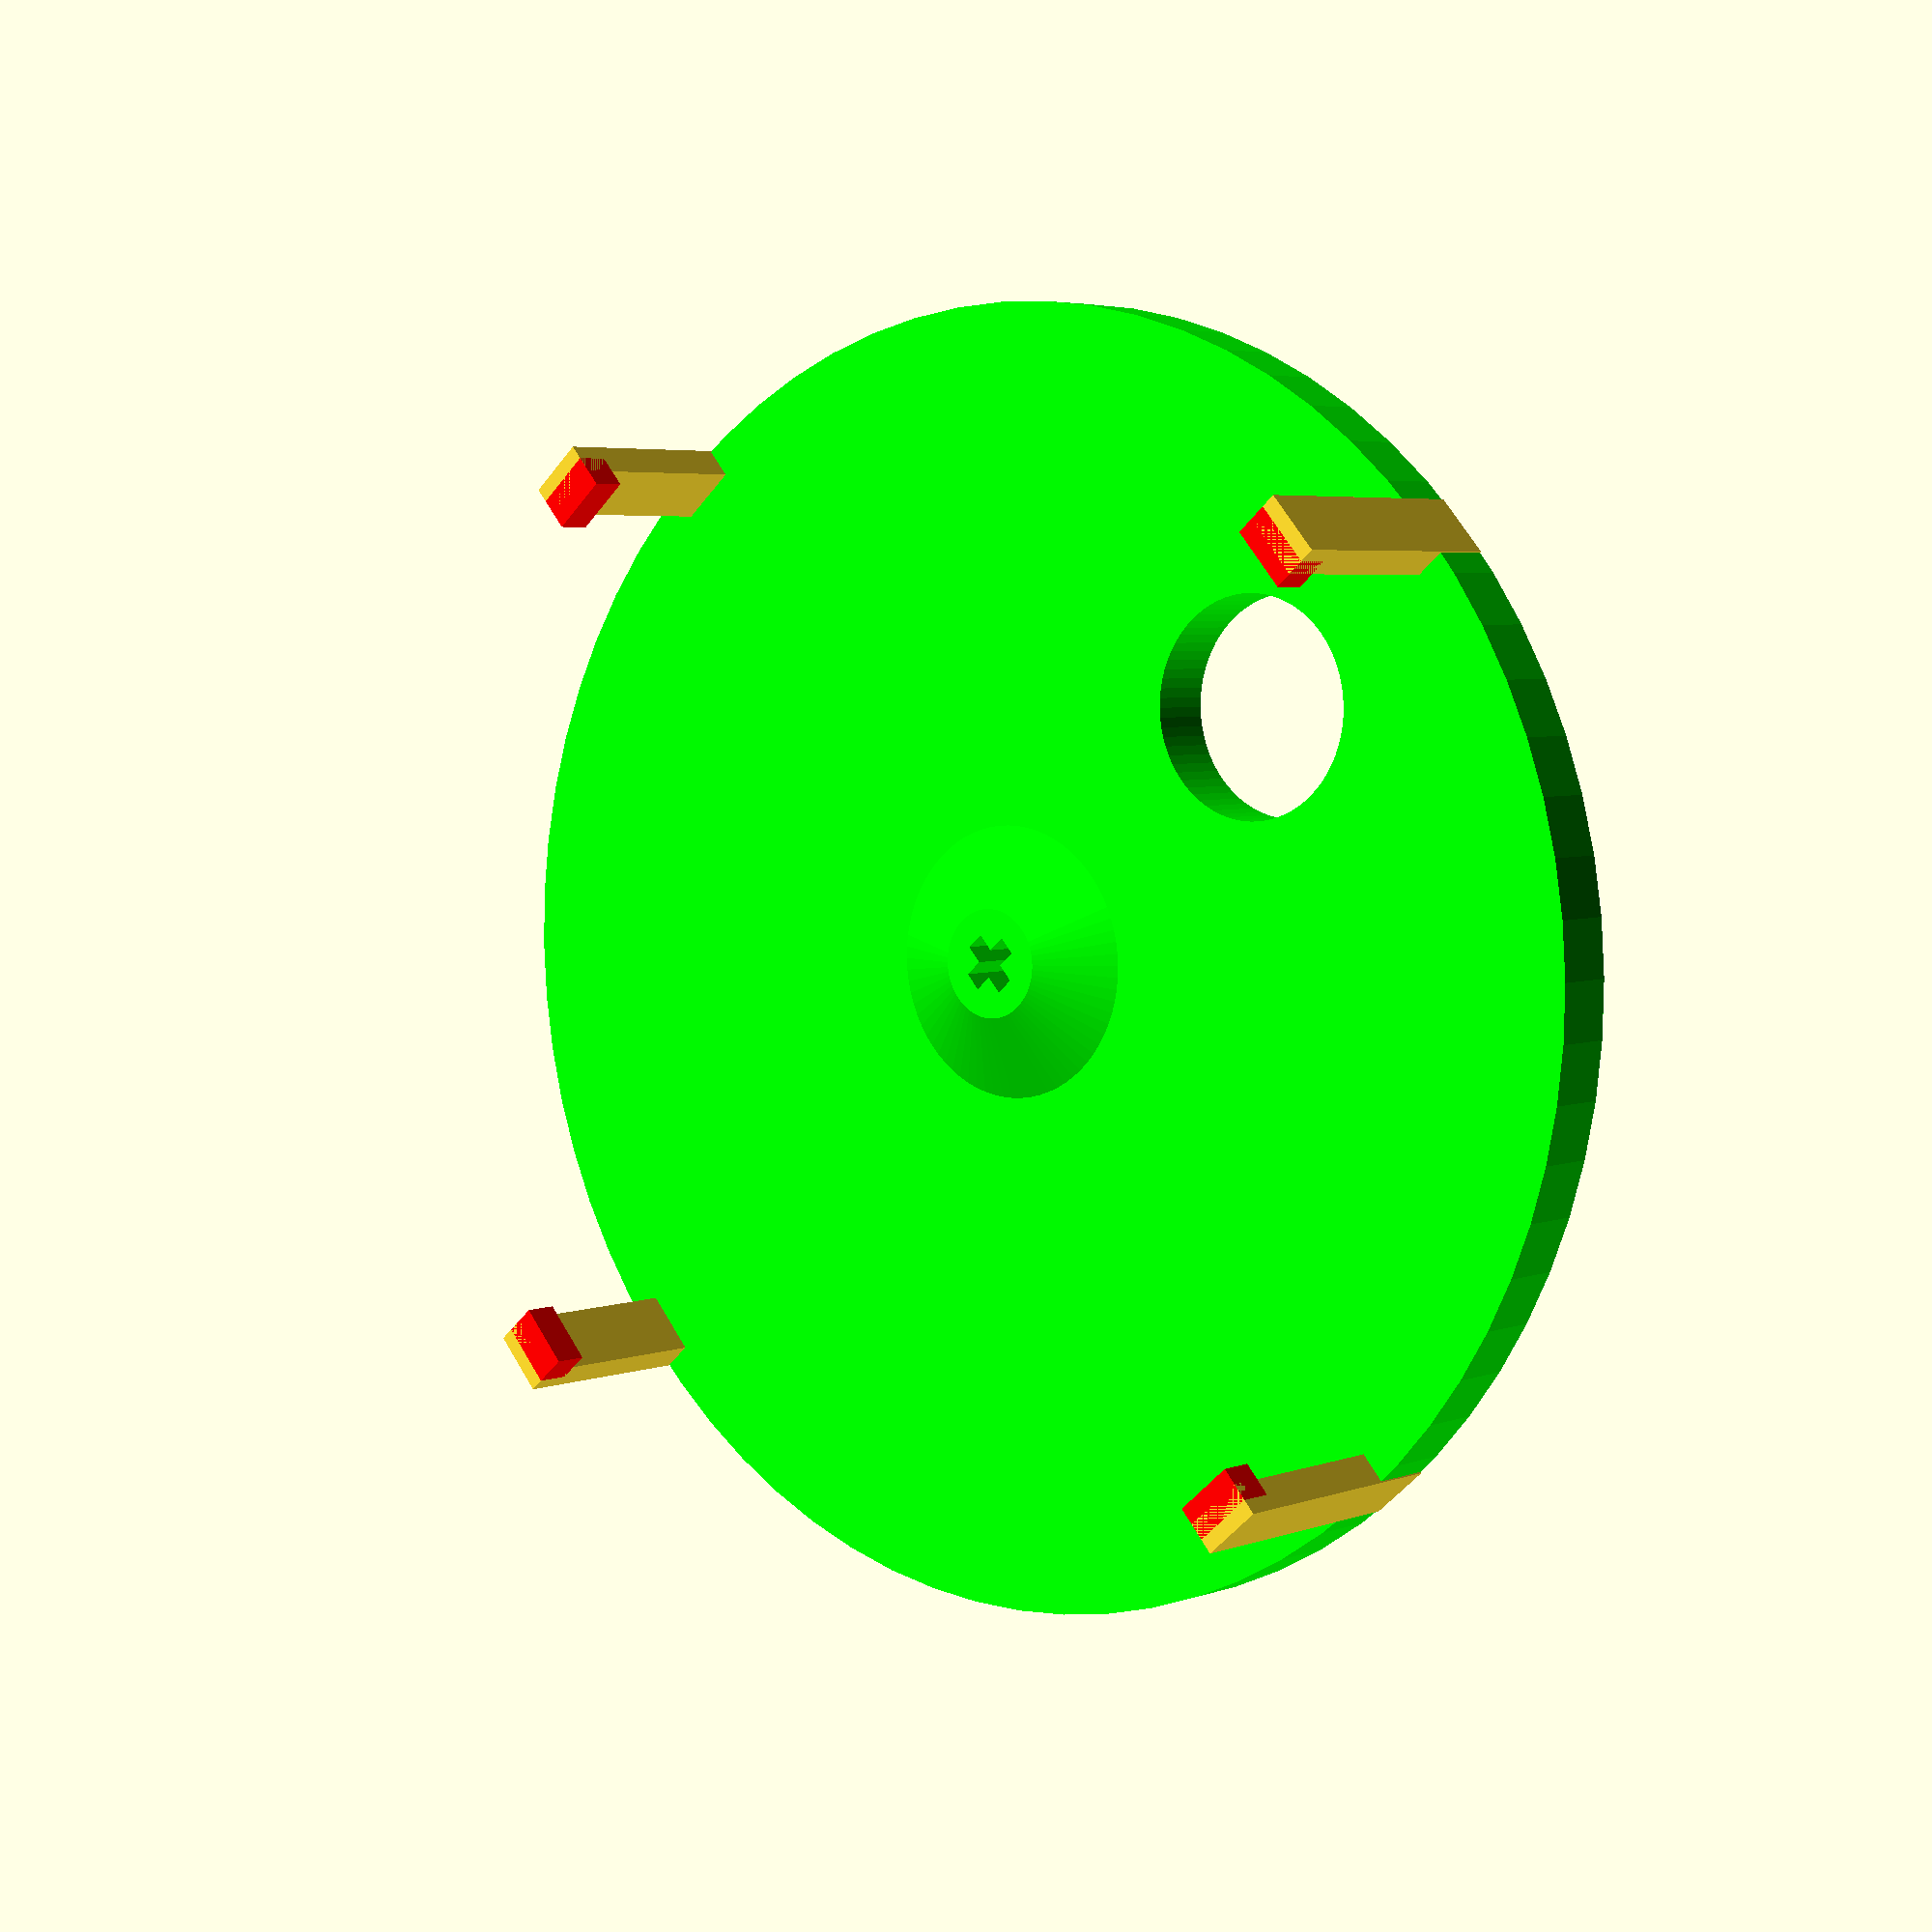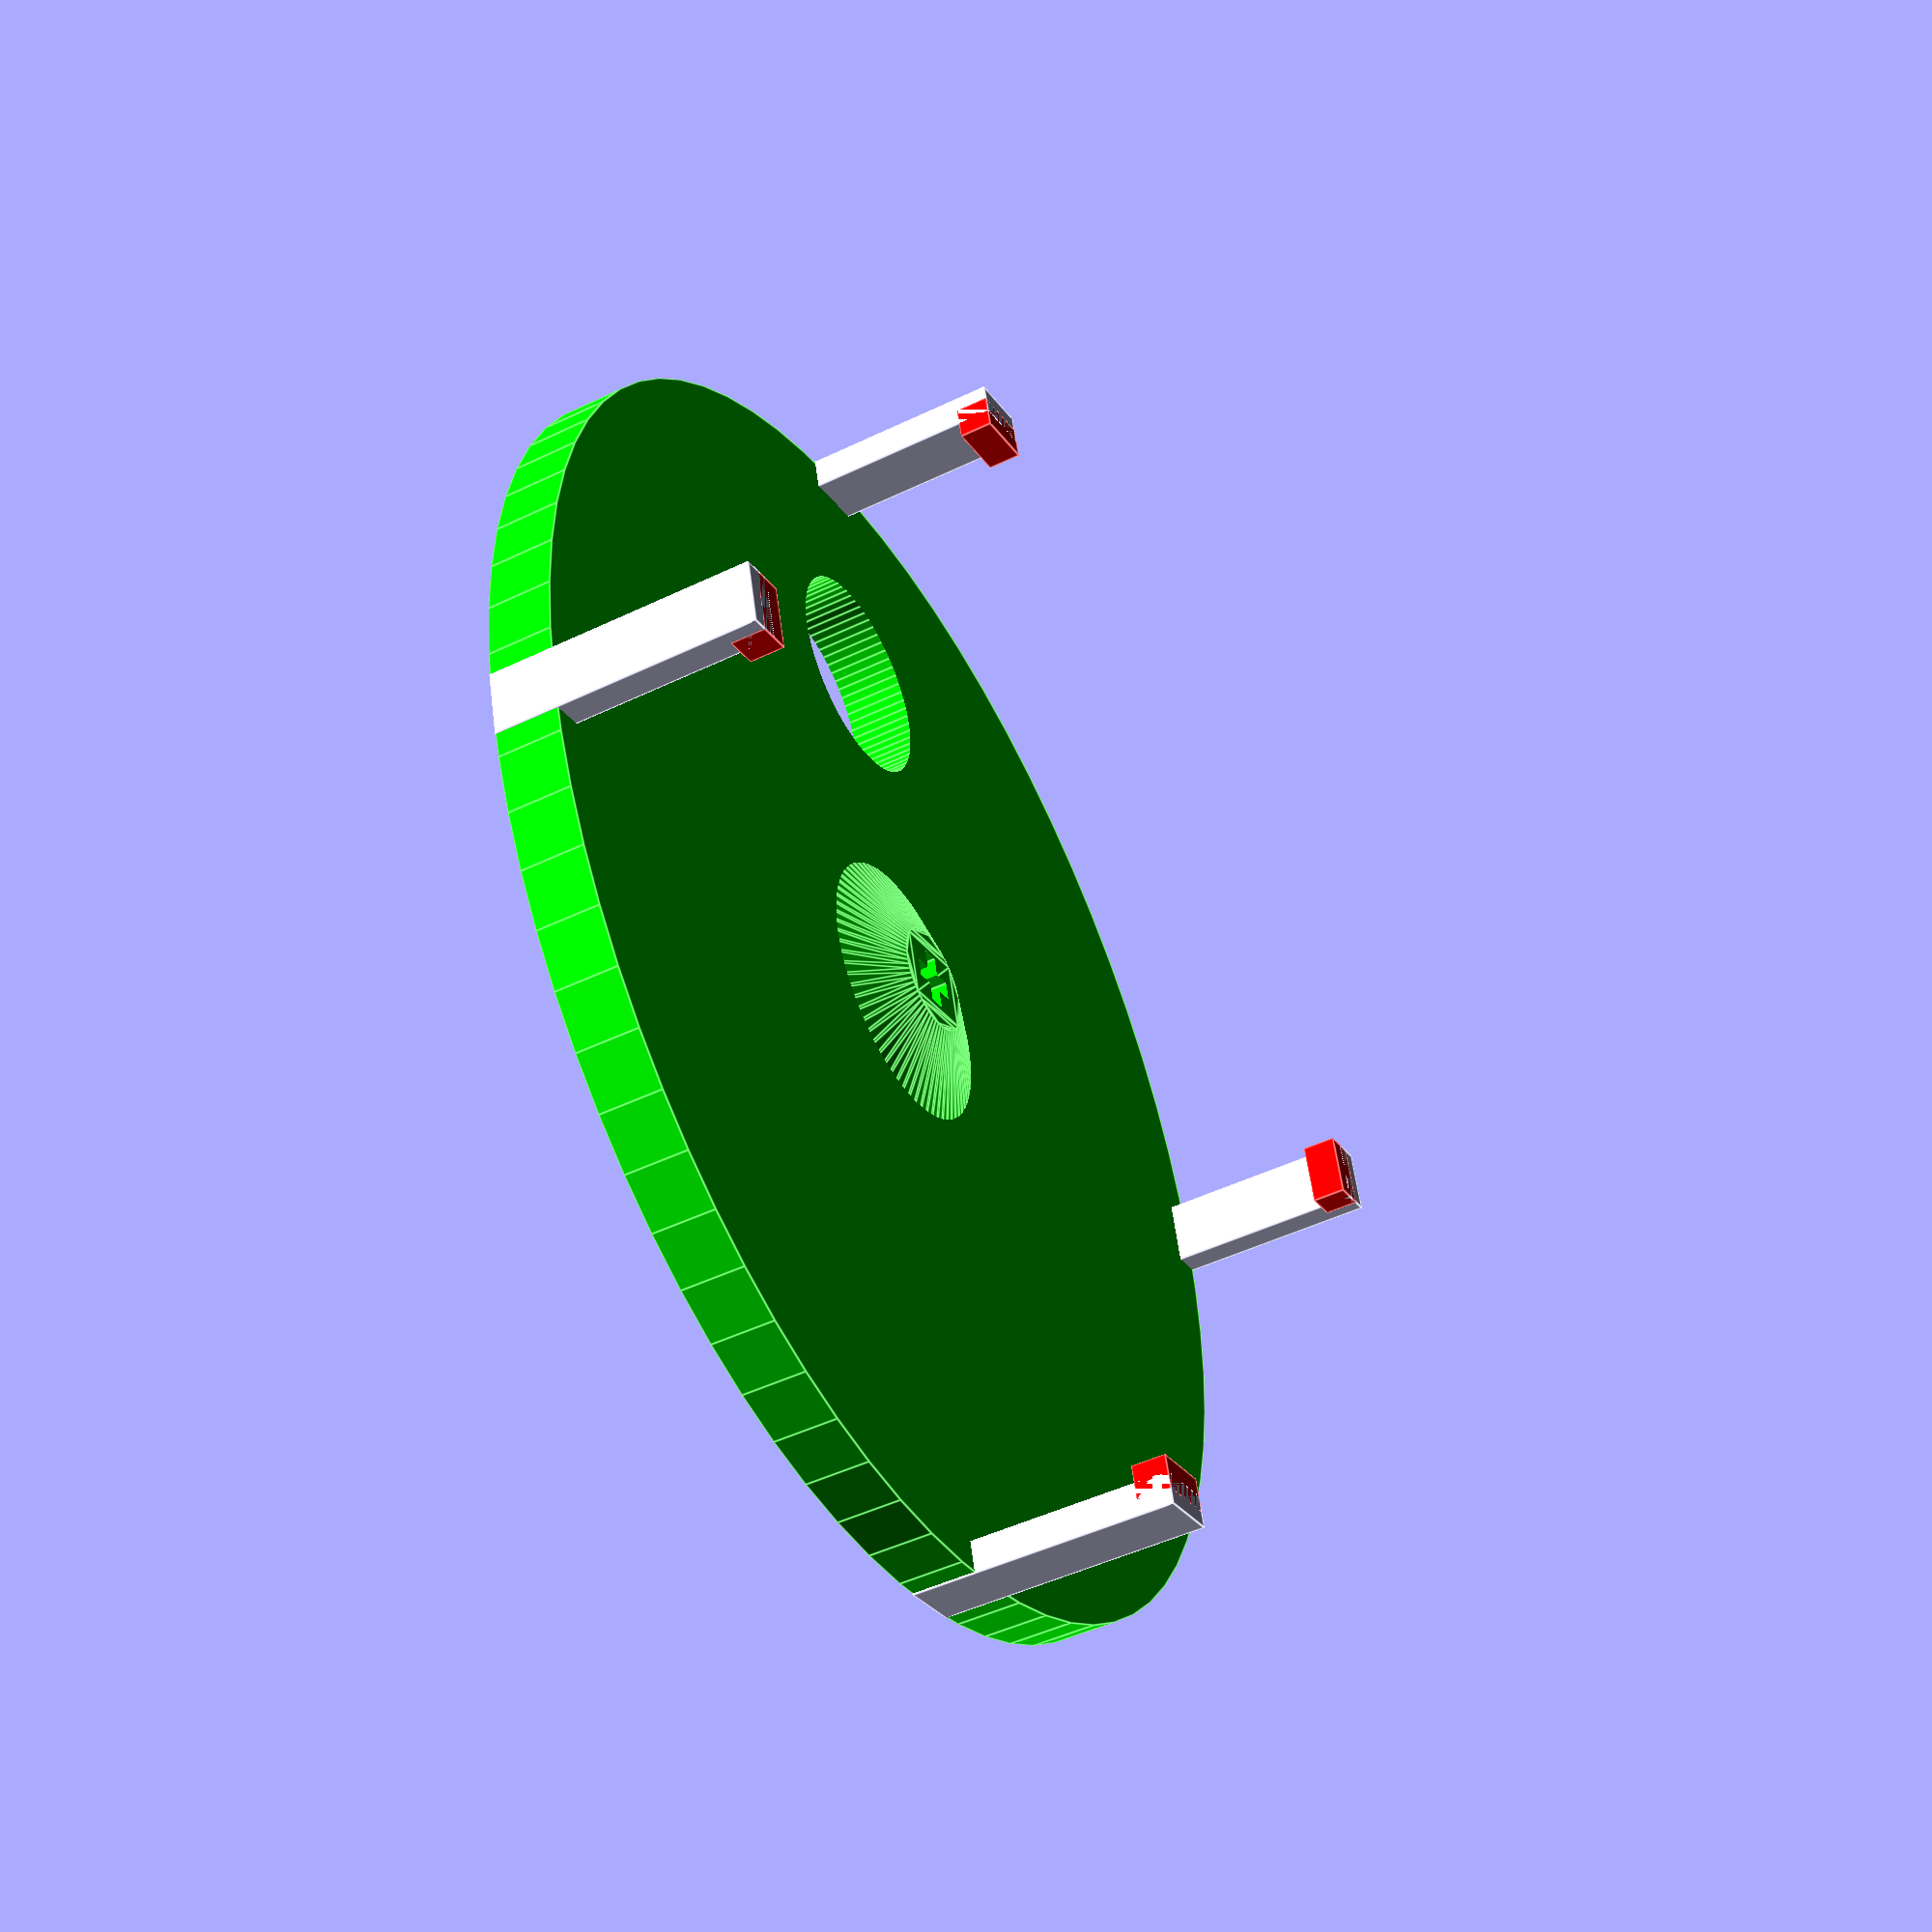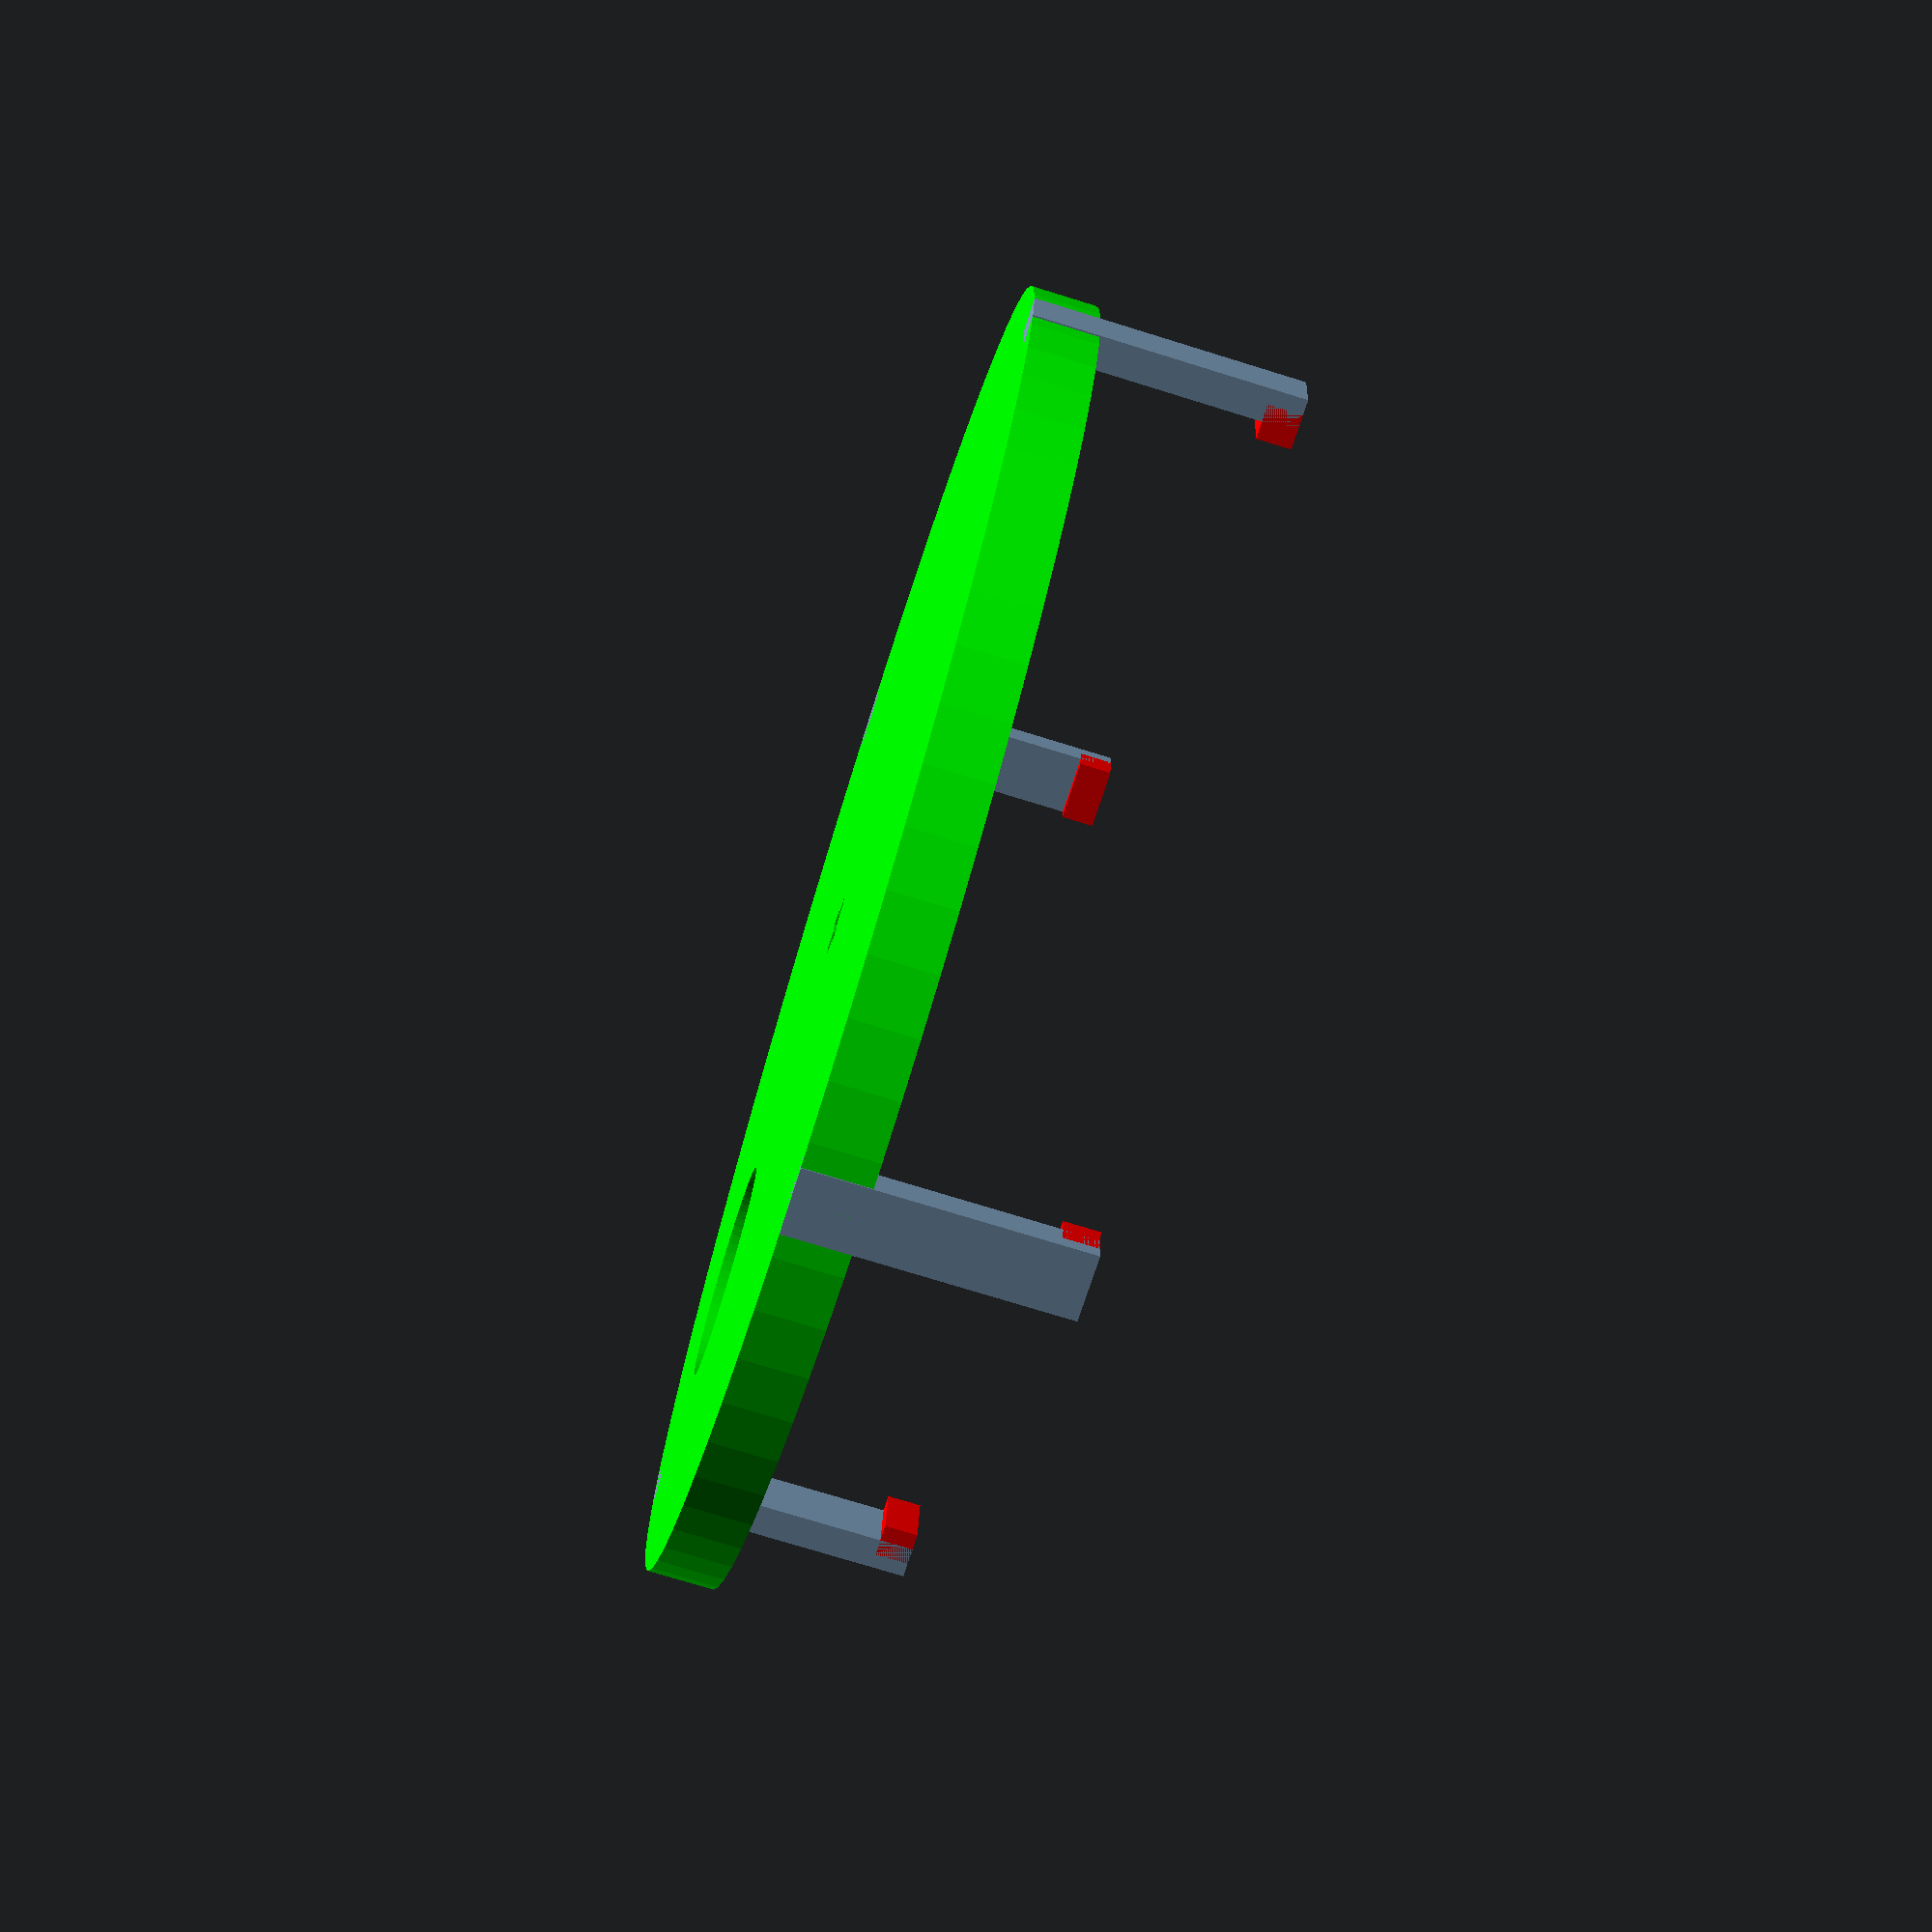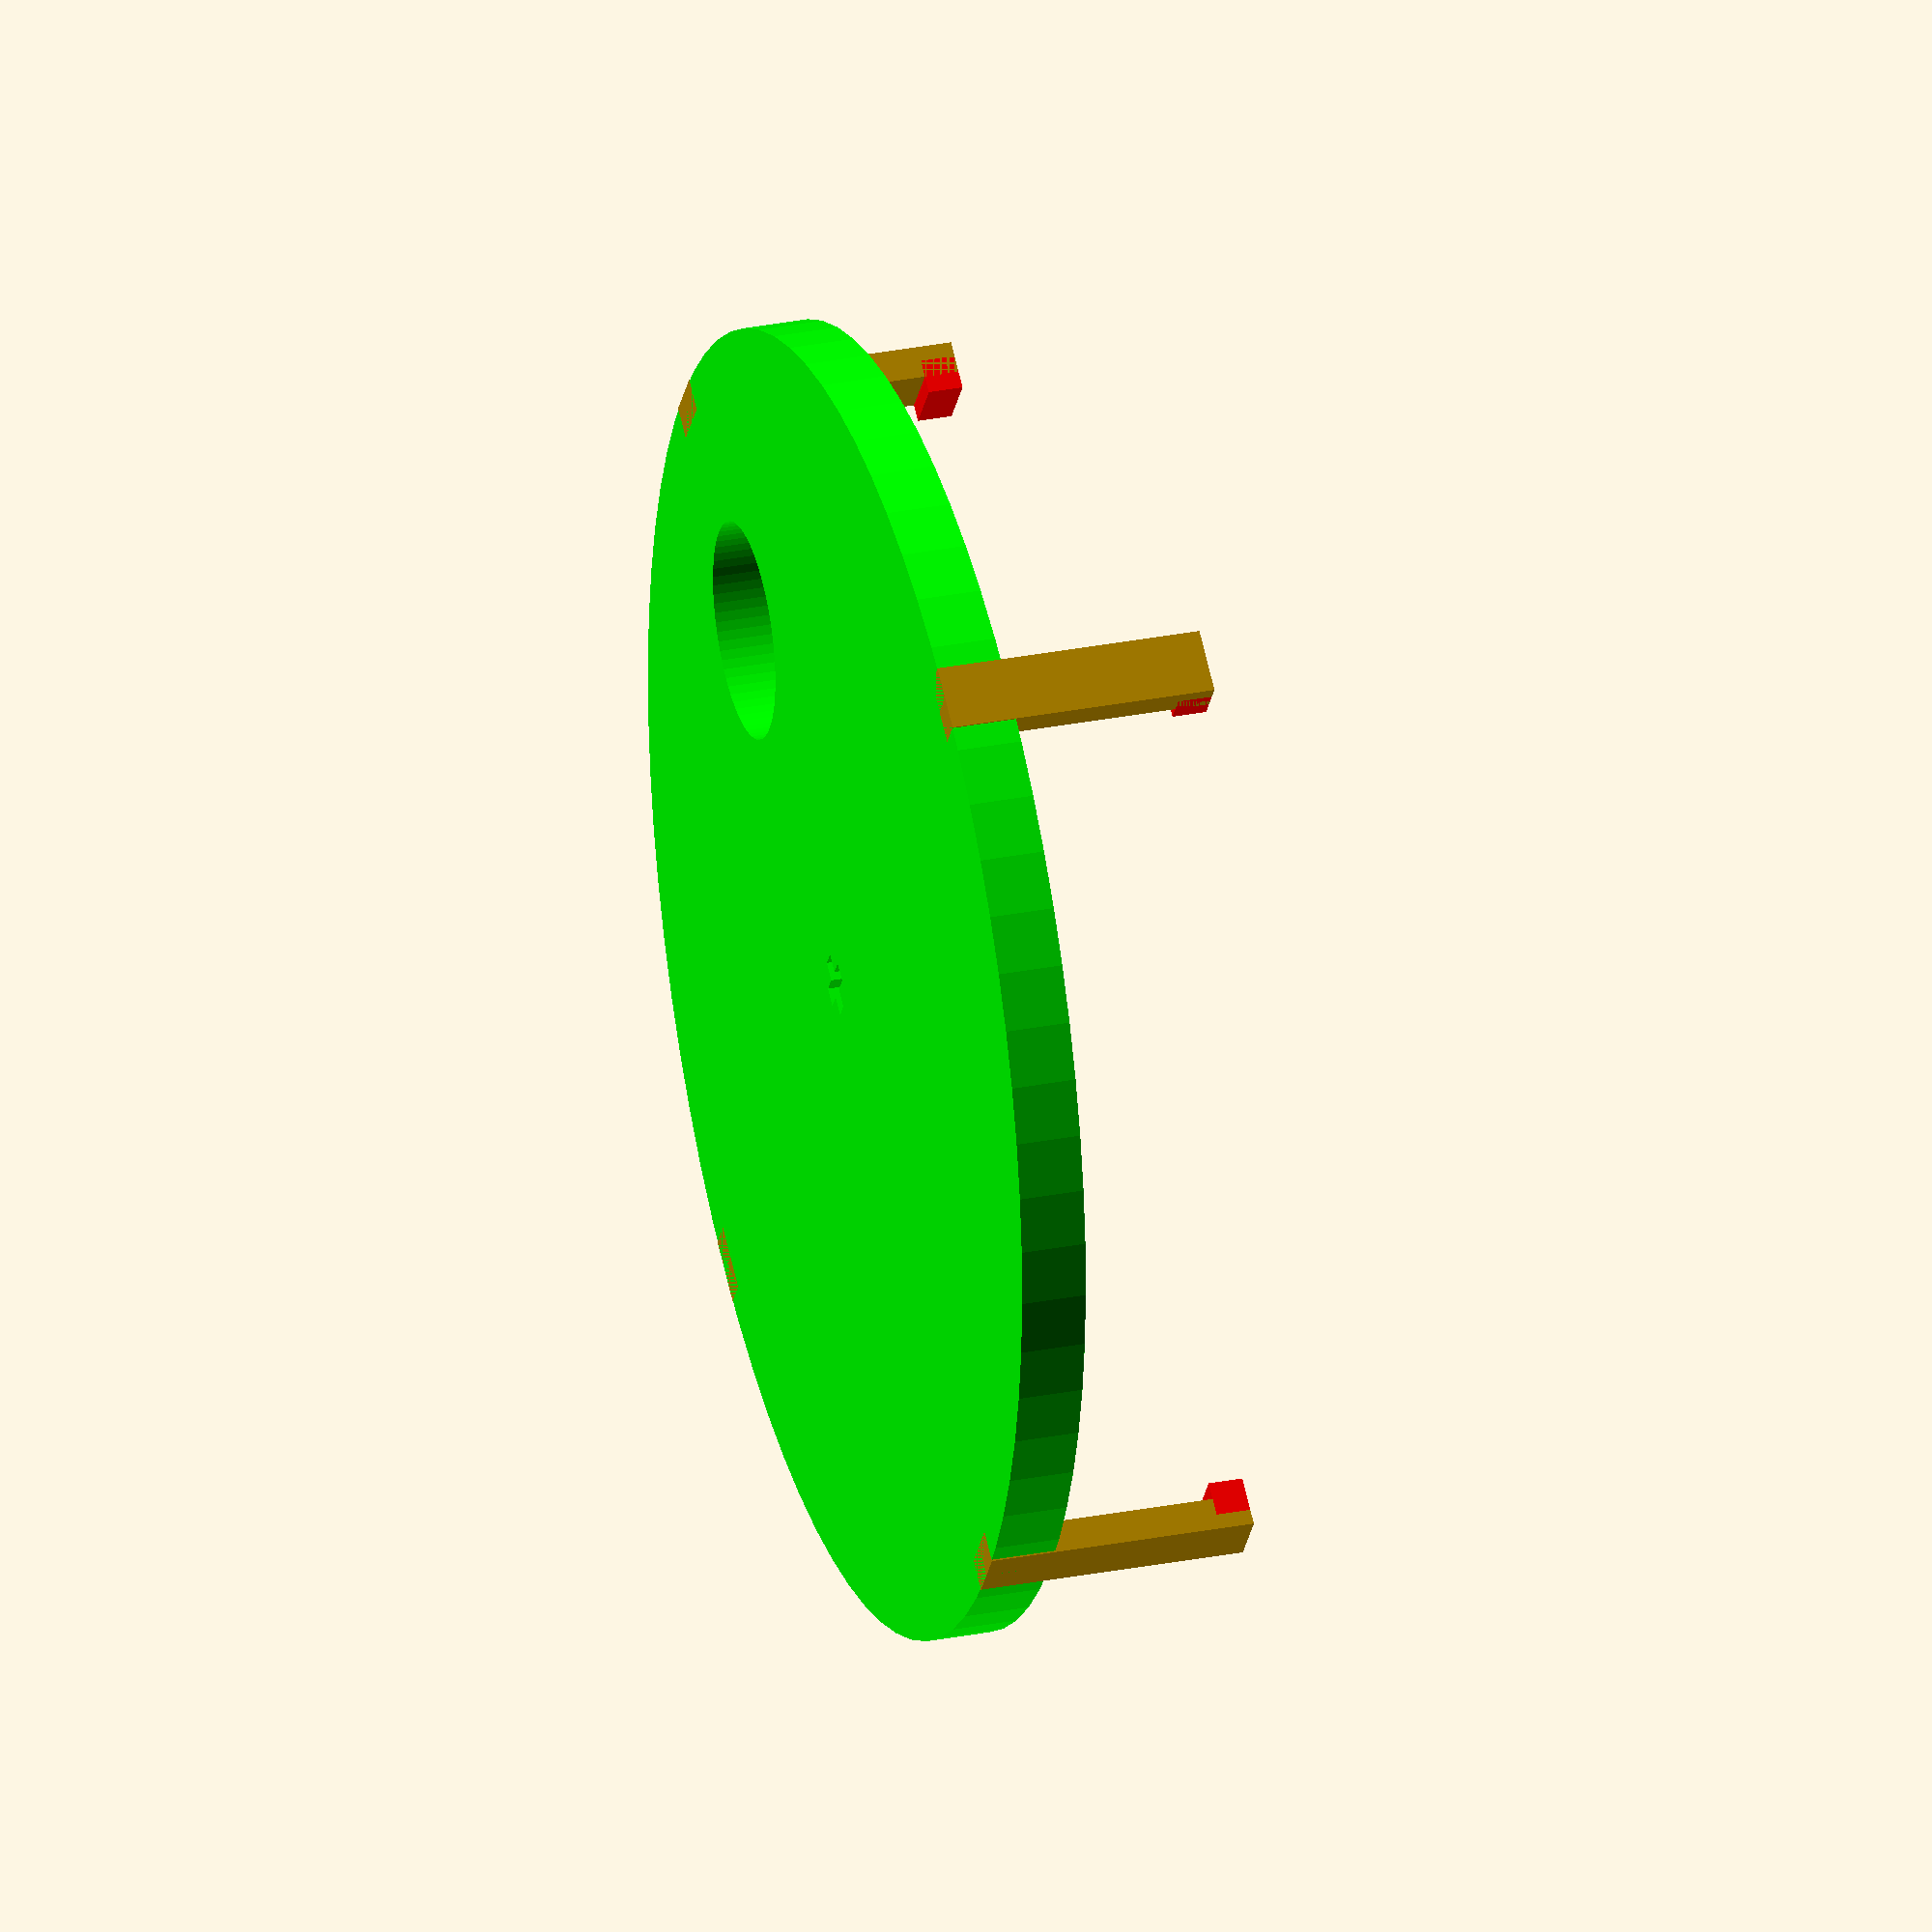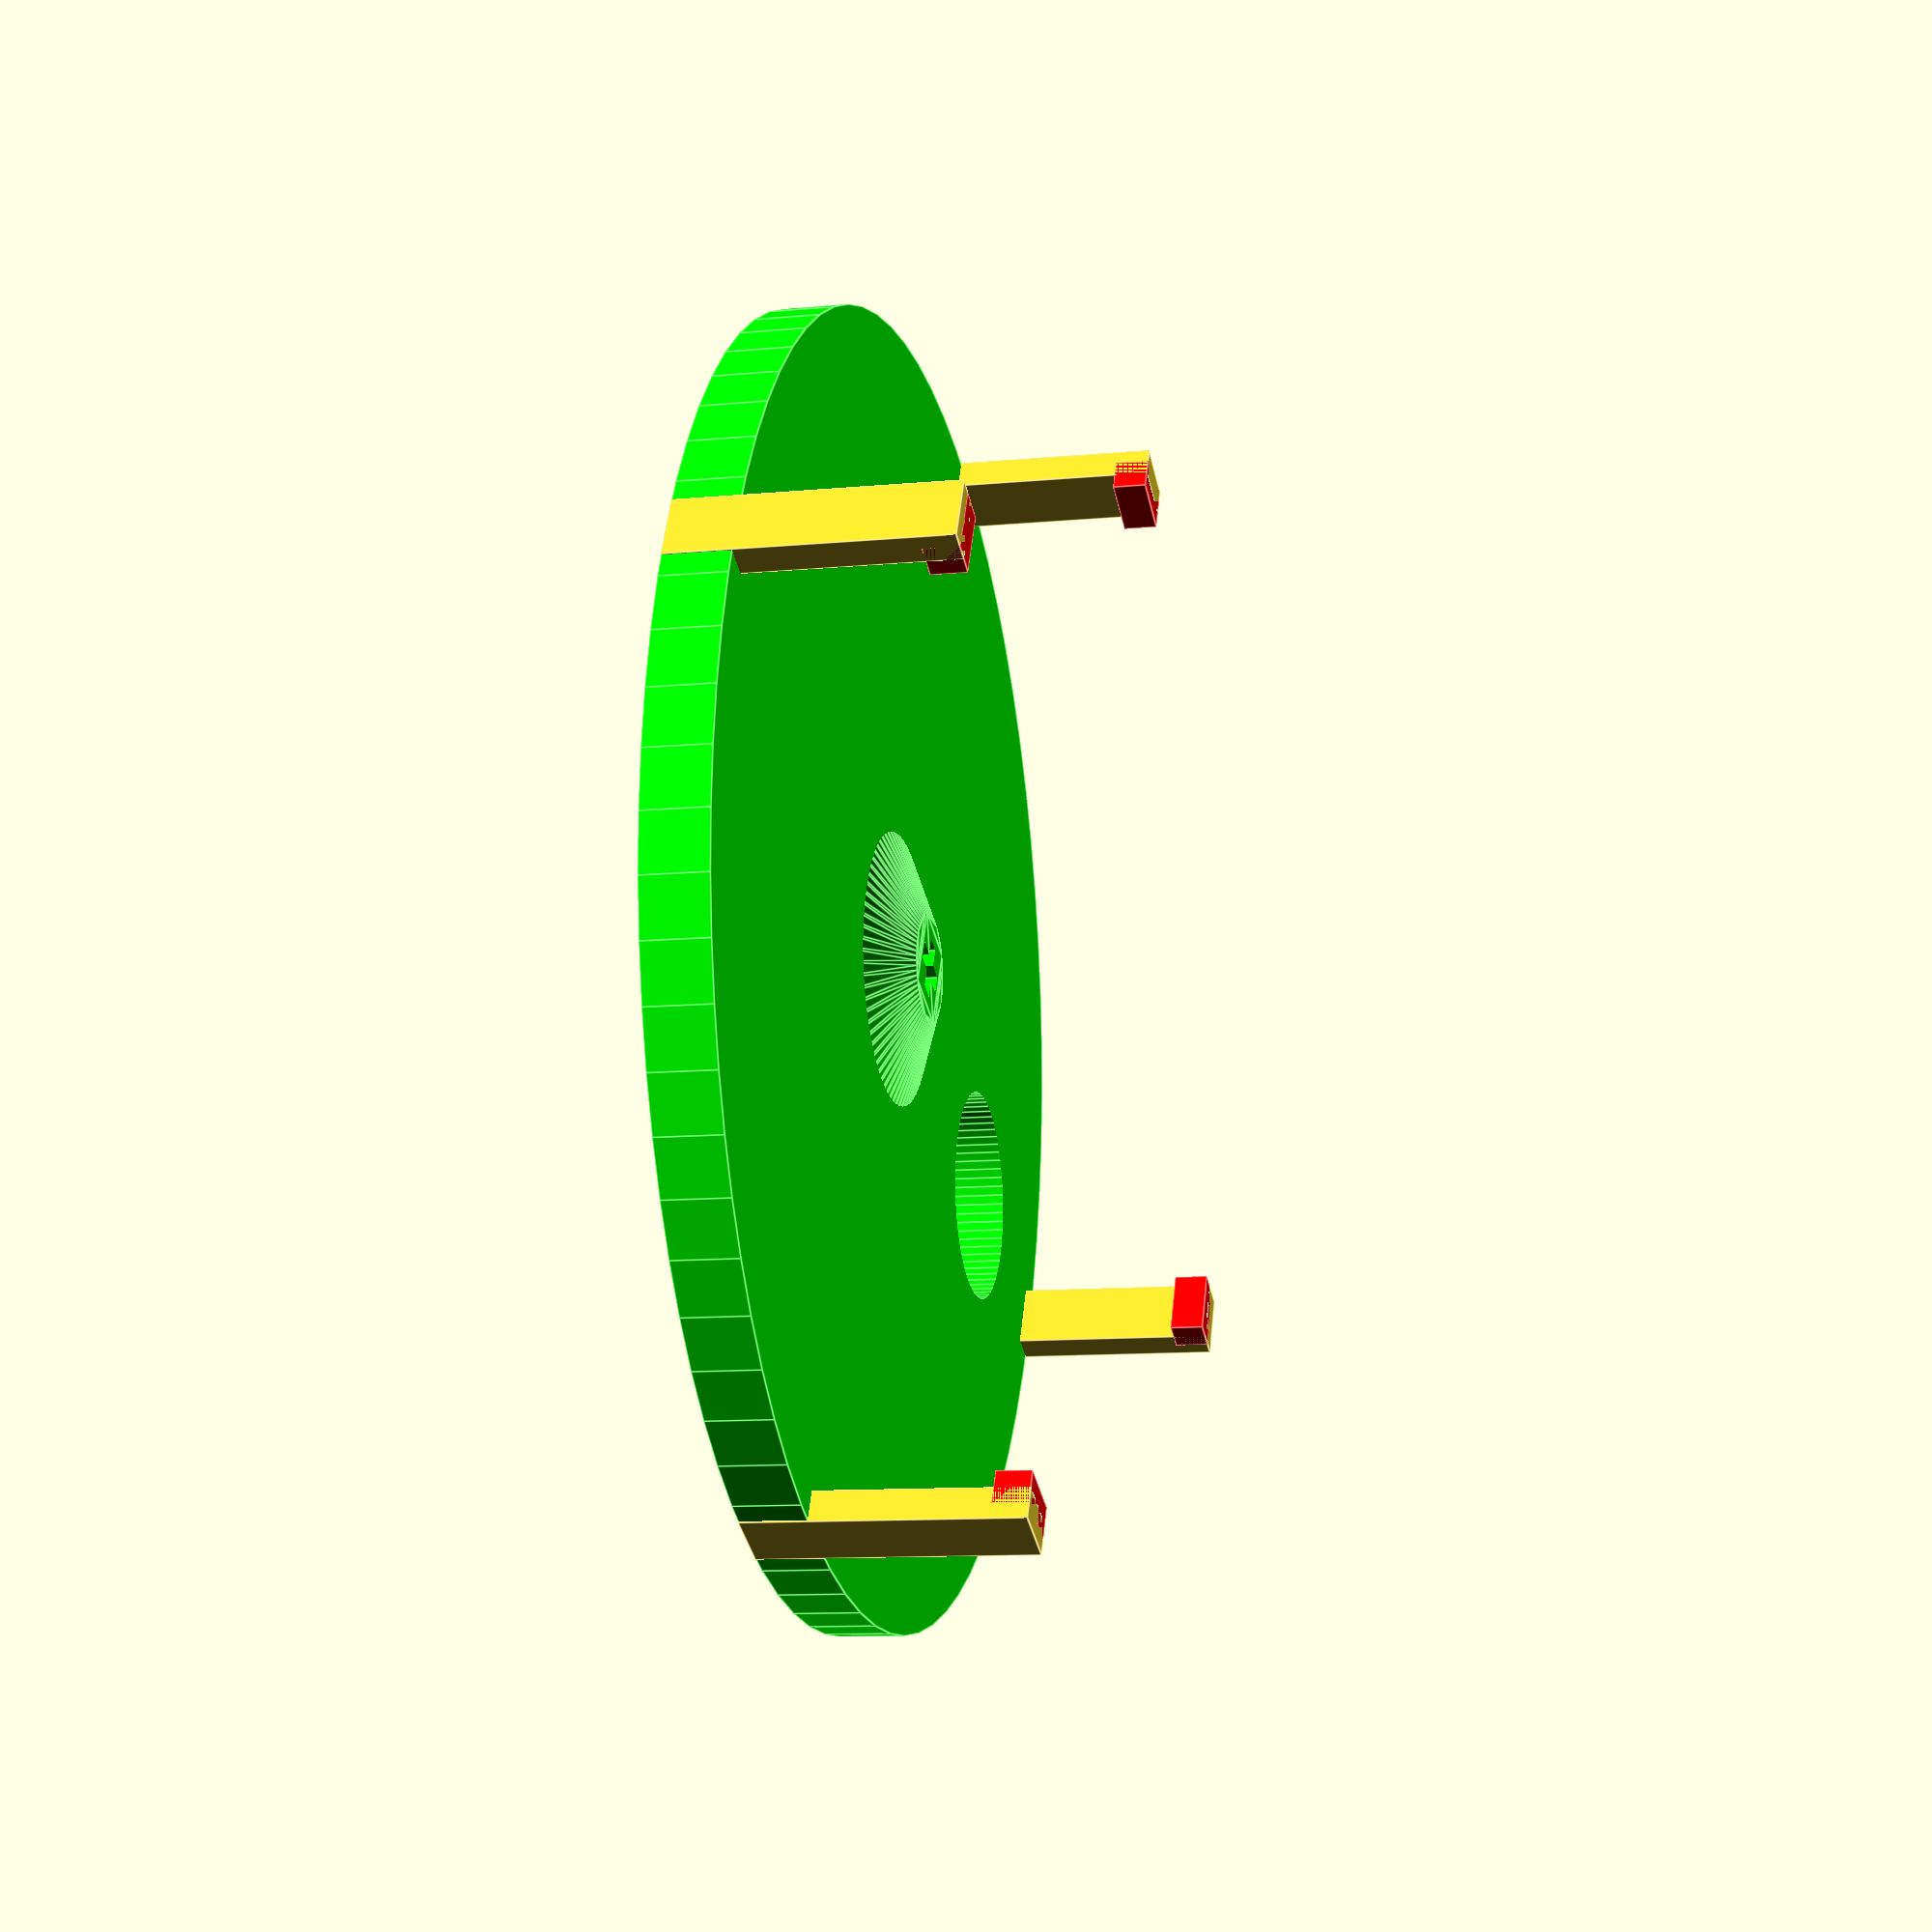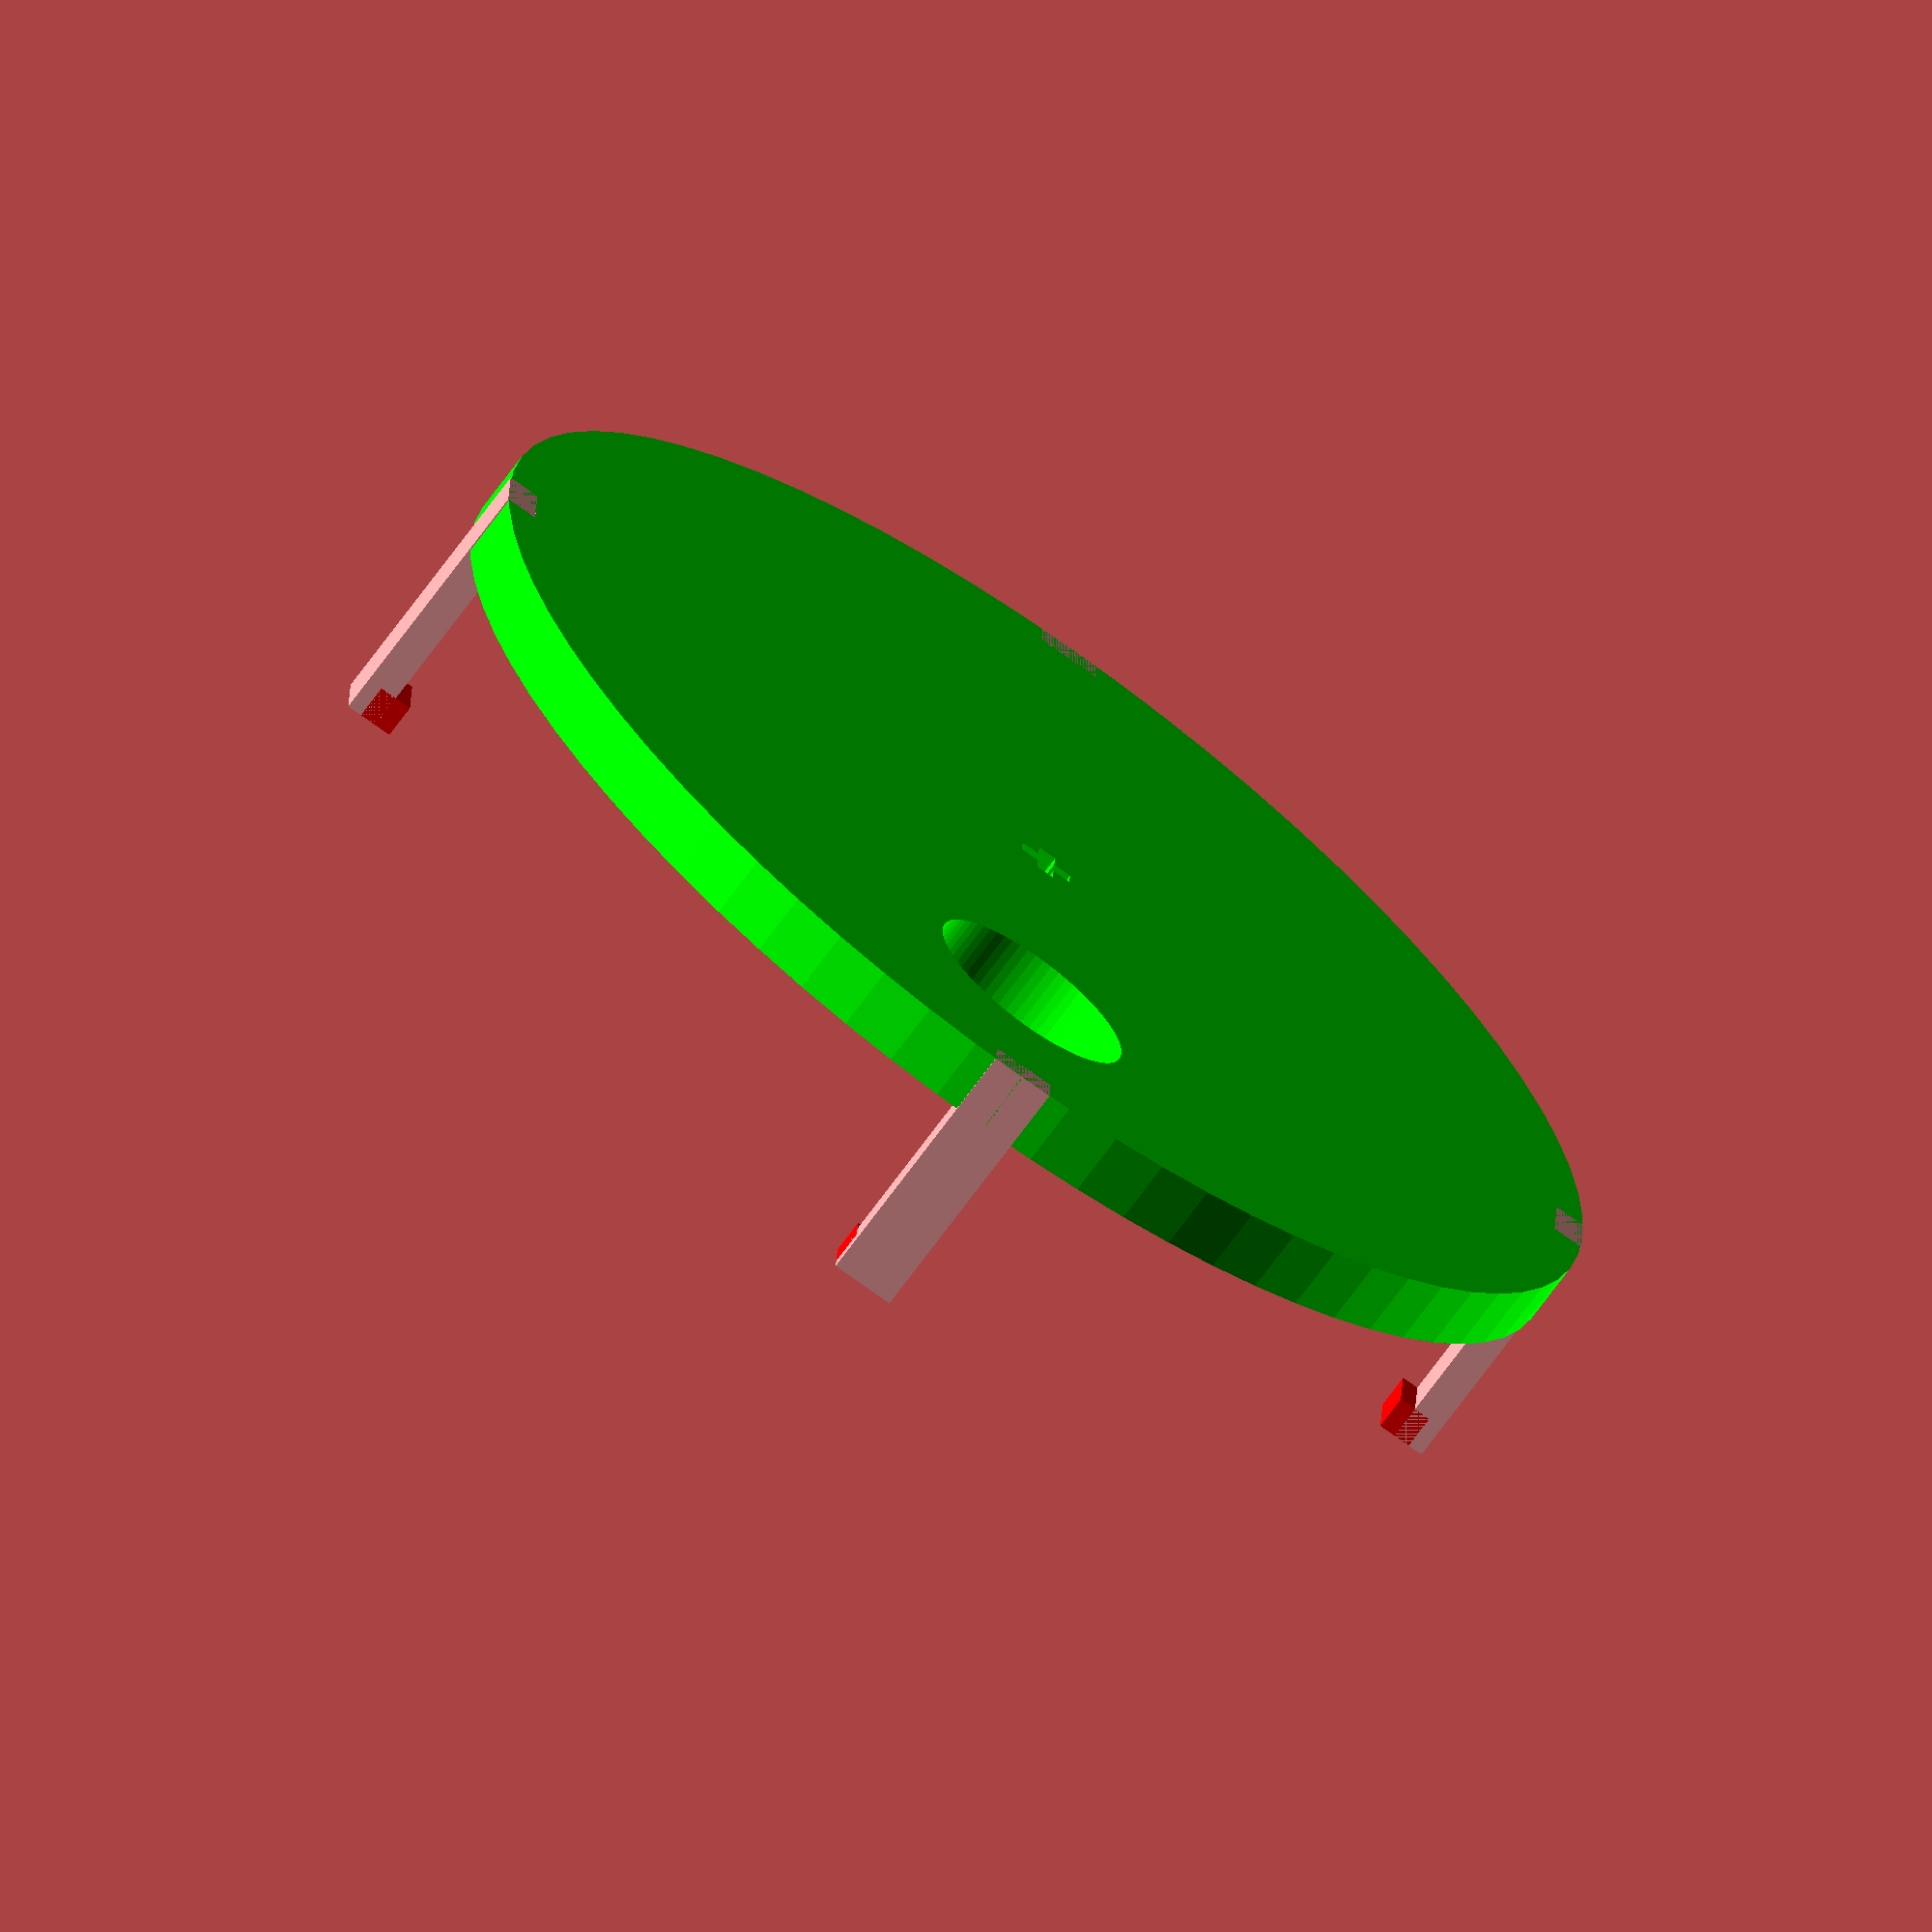
<openscad>
// CSG.scad - Basic example of CSG usage

wr=17;    // wheel radius
wh=wr/10; // wheel height
cw=wh;  // clamp width
ch=7;  // clamp height
chs=0.9;  // clamp holder size
lsc=0.5;  // legocross size
numclamps=4;
debug=false;

// Global resolution
$fs = 0.1;  // Don't generate smaller facets than 0.1 mm
$fa = 5;    // Don't generate larger angles than 5 degrees


union() {
    wheelObject();
    clamps();
}

module wheelObject() {
    color("Lime")
    difference() {
        union() {
            cylinder(h=wh, r=wr, center=true);
            linear_extrude(height = wh, scale = 0.25) {
                circle(wr/3, center = true);
            }
        }
        legocross();
        translate([wr*0.6,0,0]) {
            cylinder(h=2*wh, r=wr/6, center=true);
        }
    }
}


module legocross() {
    union() {
        cube([lsc,3*lsc,10], center=true);
        cube([3*lsc,lsc,10], center=true);
    }
}

if(debug) {
    translate([10,0,20]) {
        legocross();
    }
}

module clamps()
{
    for (alpha = [1:numclamps]) {
        rotate(alpha*360/numclamps) 
            translate([wr-cw/4, 0, ch/2-wh/2]) {
                clamp();
            }
    }
}
module clamp()
{
    union() {
        cube([cw/2,cw,ch], center=true);
        translate([-cw/4,0, ch/2-chs*0.5]) {
            color("Red")
            cube([chs, cw, chs], center=true);
        }
    }
}

// Written by Bernhard M. Wiedemann <bernhard+scad lsmod de>
//


</openscad>
<views>
elev=175.6 azim=138.9 roll=140.1 proj=p view=solid
elev=226.5 azim=74.6 roll=241.1 proj=p view=edges
elev=74.8 azim=353.3 roll=252.8 proj=p view=wireframe
elev=150.9 azim=144.0 roll=286.4 proj=o view=solid
elev=190.7 azim=207.0 roll=256.5 proj=p view=edges
elev=69.6 azim=87.5 roll=144.1 proj=o view=solid
</views>
